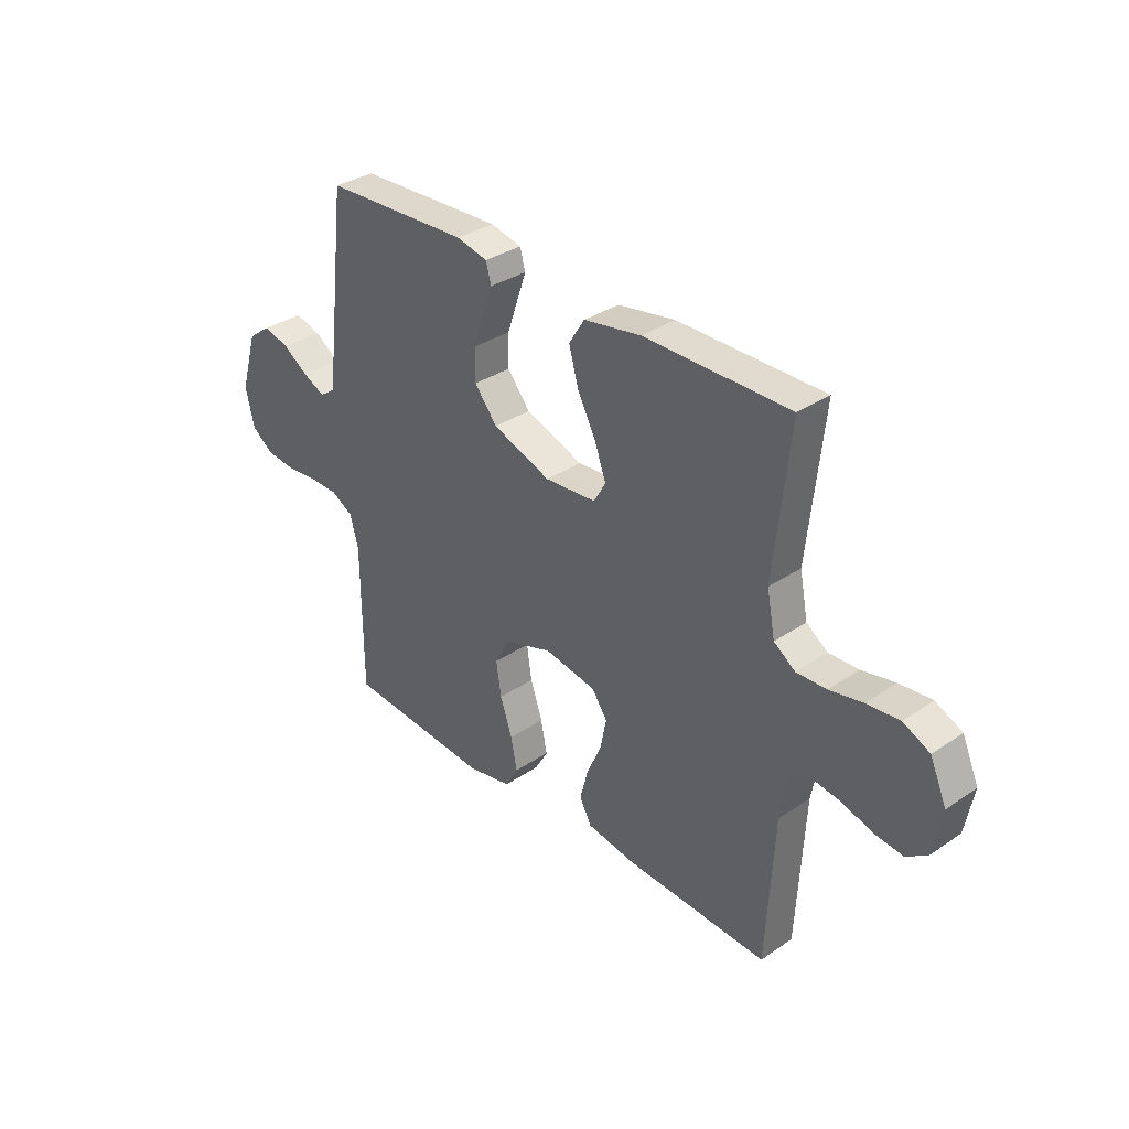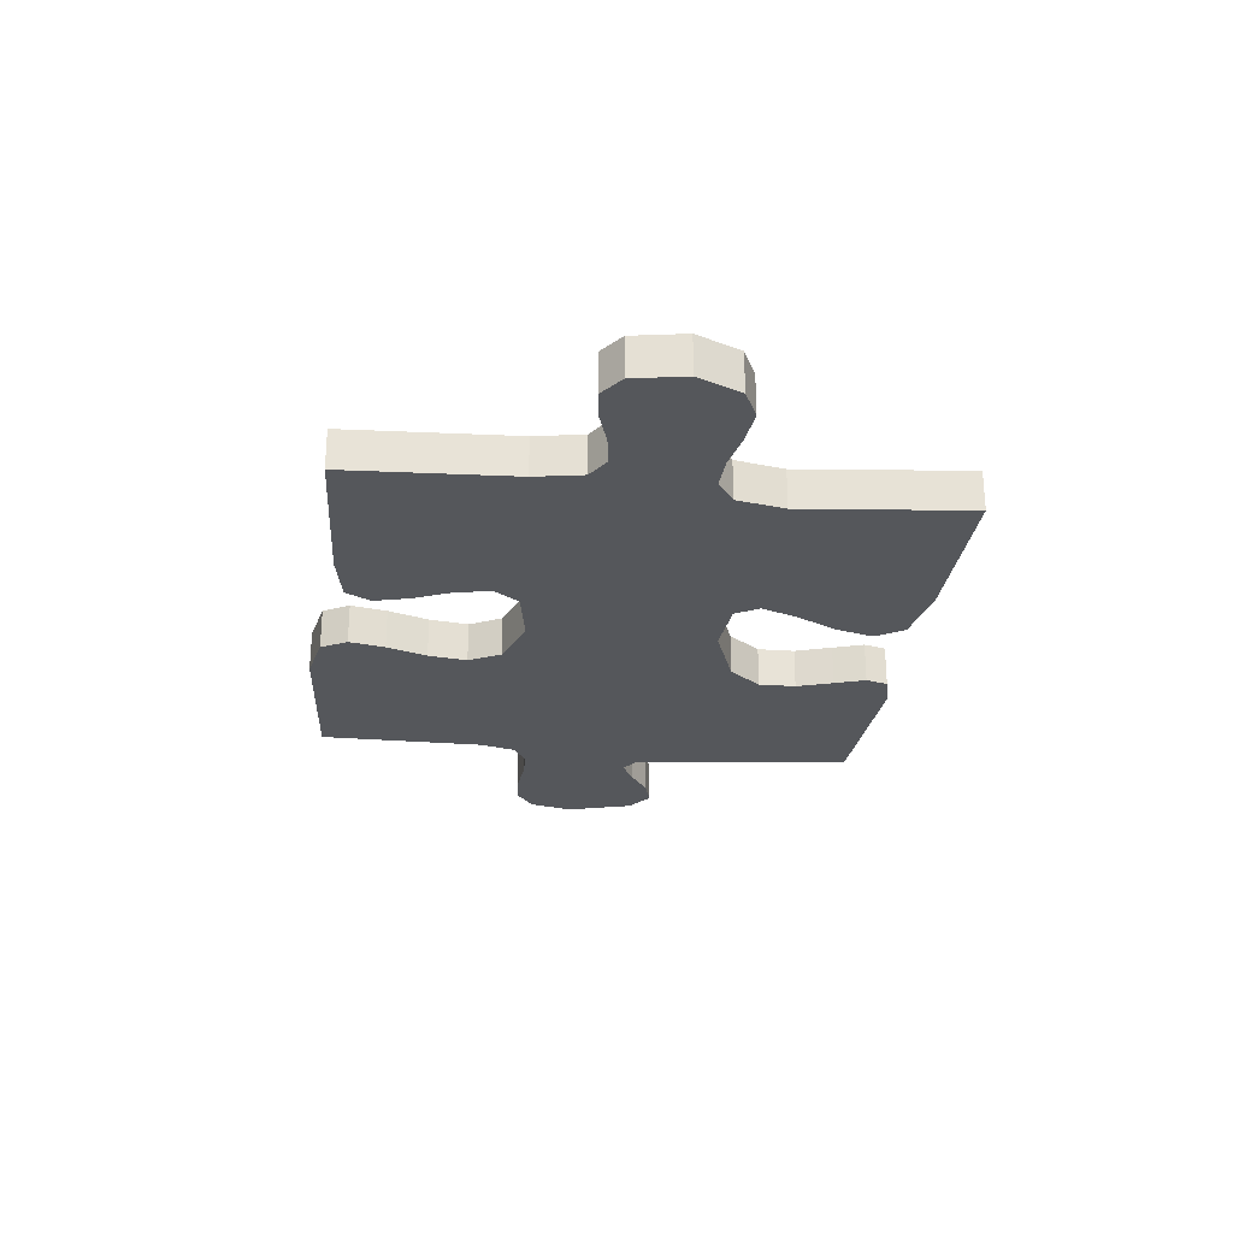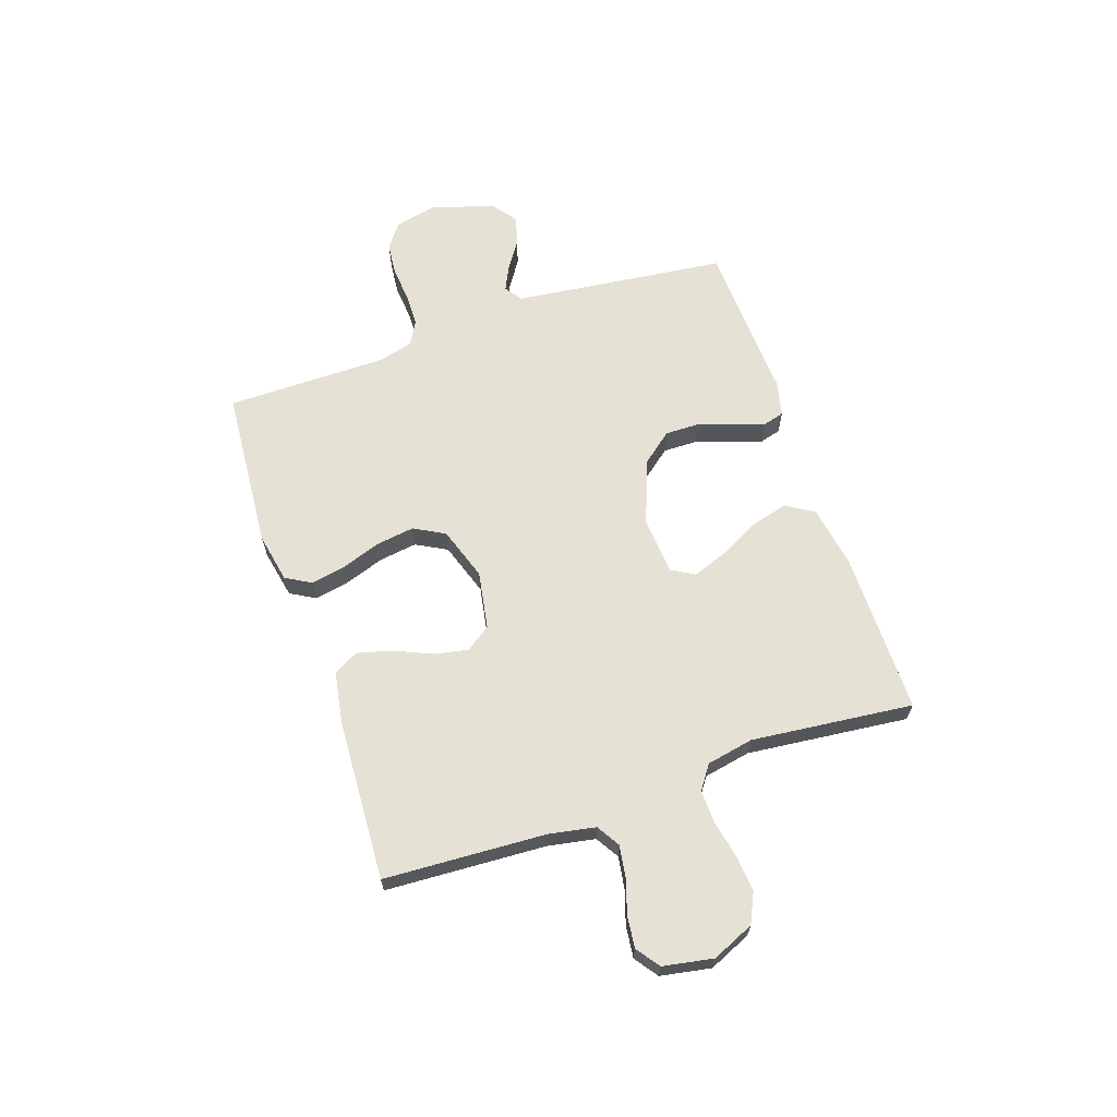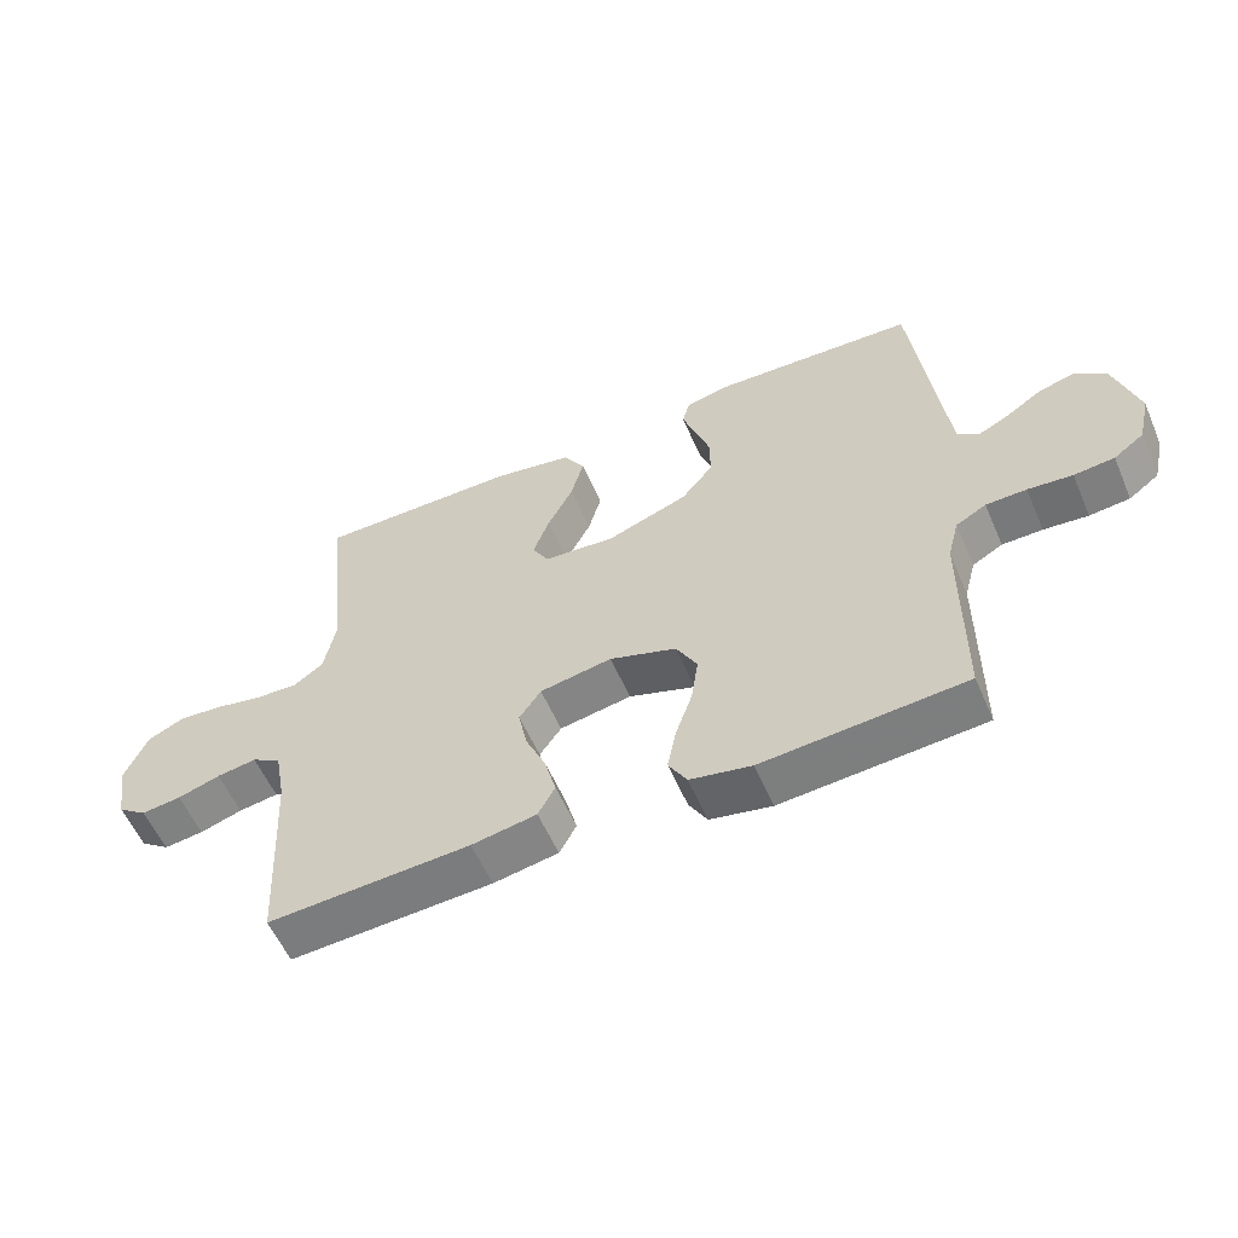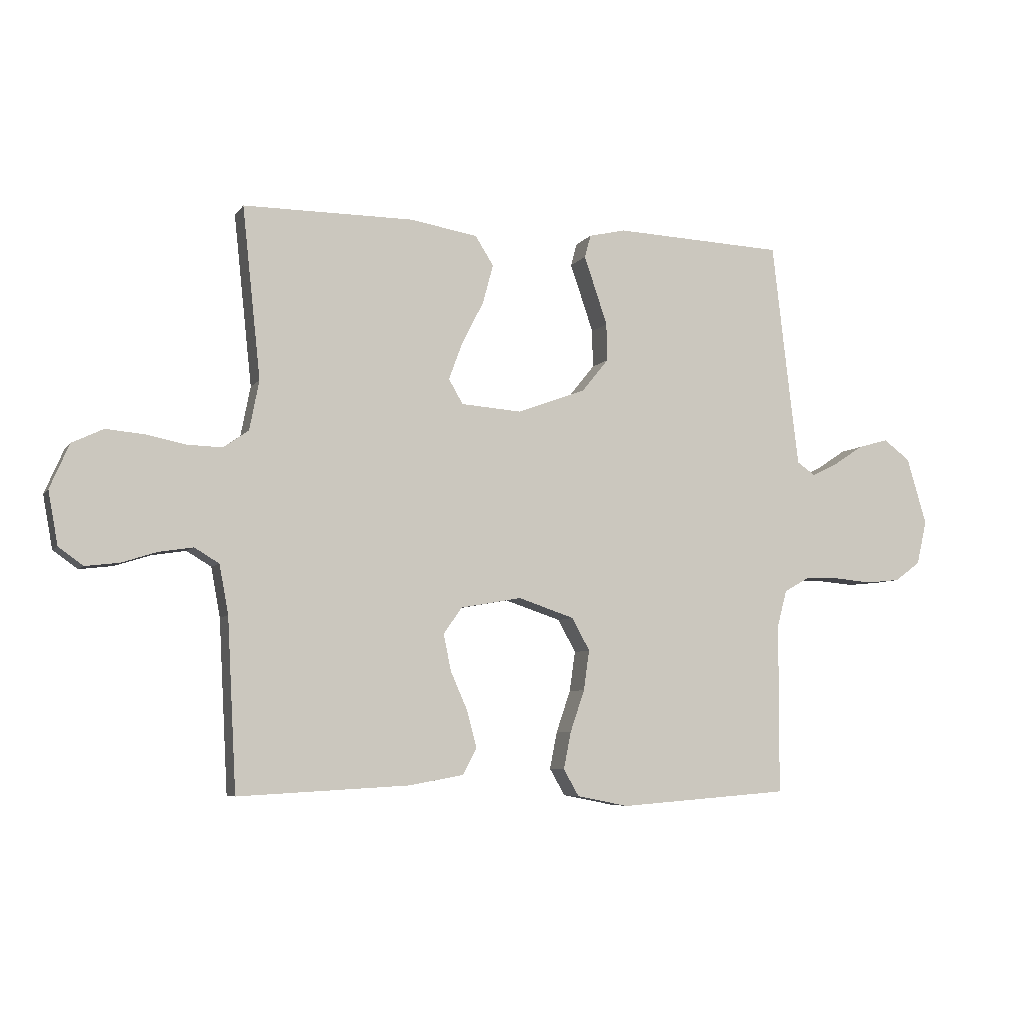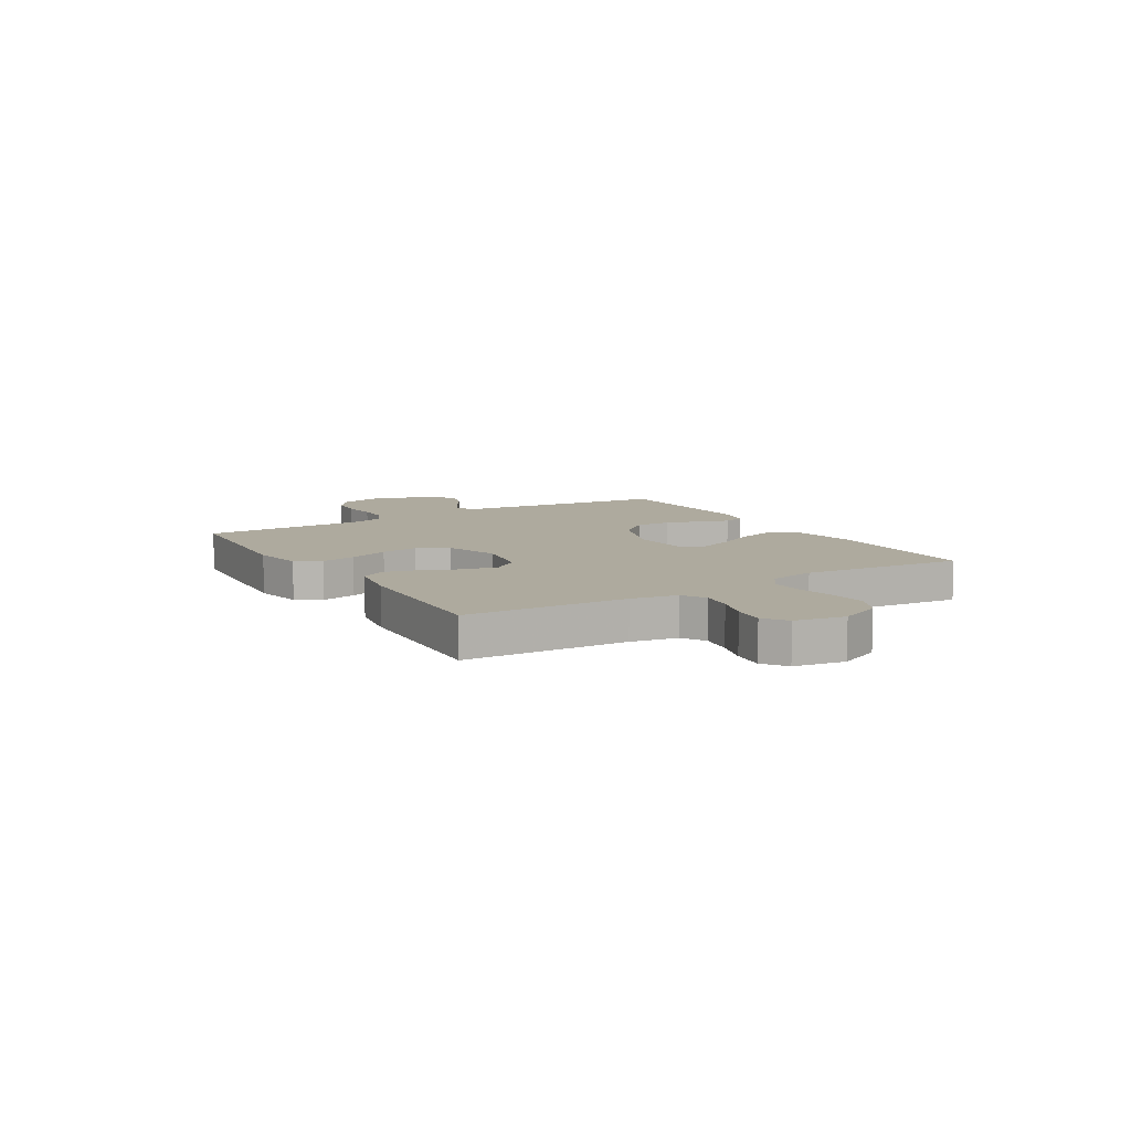
<metadata>
{"format":"obj","ext":"obj","renderer":"f3d","projection":"perspective","resolution":1024,"background":"white","views":[{"elev":33.6,"azim":-132.8,"up":"+Z"},{"elev":-26.5,"azim":-97.1,"up":"+Y"},{"elev":64.8,"azim":-108.8,"up":"+Y"},{"elev":-57.2,"azim":23.3,"up":"+Z"},{"elev":-6.1,"azim":-19.3,"up":"+Z"},{"elev":9.3,"azim":-121.4,"up":"+Y"}]}
</metadata>
<code>
v 0.5 0.07 0.5
v 0.535 0.07 0.2
v 0.547 0.07 0.103
v 0.579 0.07 0.081
v 0.624 0.07 0.103
v 0.677 0.07 0.138
v 0.73 0.07 0.153
v 0.777 0.07 0.118
v 0.812 0.07 0
v 0.794 0.07 -0.077
v 0.749 0.07 -0.11
v 0.689 0.07 -0.116
v 0.623 0.07 -0.11
v 0.563 0.07 -0.111
v 0.518 0.07 -0.136
v 0.501 0.07 -0.2
v 0.5 0.07 -0.5
v 0.2 0.07 -0.523
v 0.109 0.07 -0.505
v 0.082 0.07 -0.458
v 0.095 0.07 -0.393
v 0.12 0.07 -0.32
v 0.13 0.07 -0.25
v 0.099 0.07 -0.193
v 0 0.07 -0.16
v -0.107 0.07 -0.179
v -0.139 0.07 -0.225
v -0.126 0.07 -0.289
v -0.096 0.07 -0.357
v -0.079 0.07 -0.421
v -0.104 0.07 -0.467
v -0.2 0.07 -0.484
v -0.5 0.07 -0.5
v -0.516 0.07 -0.2
v -0.532 0.07 -0.114
v -0.575 0.07 -0.088
v -0.634 0.07 -0.097
v -0.697 0.07 -0.117
v -0.756 0.07 -0.124
v -0.799 0.07 -0.093
v -0.816 0.07 0
v -0.782 0.07 0.078
v -0.727 0.07 0.104
v -0.66 0.07 0.098
v -0.591 0.07 0.084
v -0.529 0.07 0.082
v -0.485 0.07 0.113
v -0.468 0.07 0.2
v -0.5 0.07 0.5
v -0.2 0.07 0.5
v -0.082 0.07 0.48
v -0.05 0.07 0.429
v -0.069 0.07 0.36
v -0.107 0.07 0.286
v -0.131 0.07 0.221
v -0.106 0.07 0.178
v 0 0.07 0.17
v 0.12 0.07 0.214
v 0.167 0.07 0.272
v 0.166 0.07 0.338
v 0.144 0.07 0.403
v 0.125 0.07 0.458
v 0.136 0.07 0.498
v 0.2 0.07 0.513
v 0.5 0 0.5
v 0.535 0 0.2
v 0.547 0 0.103
v 0.579 0 0.081
v 0.624 0 0.103
v 0.677 0 0.138
v 0.73 0 0.153
v 0.777 0 0.118
v 0.812 0 0
v 0.794 0 -0.077
v 0.749 0 -0.11
v 0.689 0 -0.116
v 0.623 0 -0.11
v 0.563 0 -0.111
v 0.518 0 -0.136
v 0.501 0 -0.2
v 0.5 0 -0.5
v 0.2 0 -0.523
v 0.109 0 -0.505
v 0.082 0 -0.458
v 0.095 0 -0.393
v 0.12 0 -0.32
v 0.13 0 -0.25
v 0.099 0 -0.193
v 0 0 -0.16
v -0.107 0 -0.179
v -0.139 0 -0.225
v -0.126 0 -0.289
v -0.096 0 -0.357
v -0.079 0 -0.421
v -0.104 0 -0.467
v -0.2 0 -0.484
v -0.5 0 -0.5
v -0.516 0 -0.2
v -0.532 0 -0.114
v -0.575 0 -0.088
v -0.634 0 -0.097
v -0.697 0 -0.117
v -0.756 0 -0.124
v -0.799 0 -0.093
v -0.816 0 0
v -0.782 0 0.078
v -0.727 0 0.104
v -0.66 0 0.098
v -0.591 0 0.084
v -0.529 0 0.082
v -0.485 0 0.113
v -0.468 0 0.2
v -0.5 0 0.5
v -0.2 0 0.5
v -0.082 0 0.48
v -0.05 0 0.429
v -0.069 0 0.36
v -0.107 0 0.286
v -0.131 0 0.221
v -0.106 0 0.178
v 0 0 0.17
v 0.12 0 0.214
v 0.167 0 0.272
v 0.166 0 0.338
v 0.144 0 0.403
v 0.125 0 0.458
v 0.136 0 0.498
v 0.2 0 0.513
f 61 62 63 64
f 60 61 64 1
f 59 60 1 2
f 58 59 2 3
f 57 58 3 4
f 56 57 4
f 51 52 53 54
f 51 54 55
f 48 49 50 51
f 47 48 51 55
f 46 47 55 56
f 42 43 44 45
f 42 45 46
f 41 42 46
f 37 38 39 40
f 36 37 40 41
f 31 32 33 34
f 31 34 35
f 28 29 30 31
f 27 28 31 35
f 26 27 35 36
f 19 20 21 22
f 19 22 23
f 16 17 18 19
f 15 16 19 23
f 14 15 23 24
f 10 11 12 13
f 10 13 14
f 9 10 14
f 5 6 7 8
f 4 5 8 9
f 25 26 36 41
f 25 41 46 56
f 14 24 25 56
f 4 9 14 56
f 128 127 126 125
f 65 128 125 124
f 66 65 124 123
f 67 66 123 122
f 68 67 122 121
f 68 121 120
f 118 117 116 115
f 119 118 115
f 115 114 113 112
f 119 115 112 111
f 120 119 111 110
f 109 108 107 106
f 110 109 106
f 110 106 105
f 104 103 102 101
f 105 104 101 100
f 98 97 96 95
f 99 98 95
f 95 94 93 92
f 99 95 92 91
f 100 99 91 90
f 86 85 84 83
f 87 86 83
f 83 82 81 80
f 87 83 80 79
f 88 87 79 78
f 77 76 75 74
f 78 77 74
f 78 74 73
f 72 71 70 69
f 73 72 69 68
f 105 100 90 89
f 120 110 105 89
f 120 89 88 78
f 120 78 73 68
f 1 65 66 2
f 2 66 67 3
f 3 67 68 4
f 4 68 69 5
f 5 69 70 6
f 6 70 71 7
f 7 71 72 8
f 8 72 73 9
f 9 73 74 10
f 10 74 75 11
f 11 75 76 12
f 12 76 77 13
f 13 77 78 14
f 14 78 79 15
f 15 79 80 16
f 16 80 81 17
f 17 81 82 18
f 18 82 83 19
f 19 83 84 20
f 20 84 85 21
f 21 85 86 22
f 22 86 87 23
f 23 87 88 24
f 24 88 89 25
f 25 89 90 26
f 26 90 91 27
f 27 91 92 28
f 28 92 93 29
f 29 93 94 30
f 30 94 95 31
f 31 95 96 32
f 32 96 97 33
f 33 97 98 34
f 34 98 99 35
f 35 99 100 36
f 36 100 101 37
f 37 101 102 38
f 38 102 103 39
f 39 103 104 40
f 40 104 105 41
f 41 105 106 42
f 42 106 107 43
f 43 107 108 44
f 44 108 109 45
f 45 109 110 46
f 46 110 111 47
f 47 111 112 48
f 48 112 113 49
f 49 113 114 50
f 50 114 115 51
f 51 115 116 52
f 52 116 117 53
f 53 117 118 54
f 54 118 119 55
f 55 119 120 56
f 56 120 121 57
f 57 121 122 58
f 58 122 123 59
f 59 123 124 60
f 60 124 125 61
f 61 125 126 62
f 62 126 127 63
f 63 127 128 64
f 64 128 65 1

</code>
